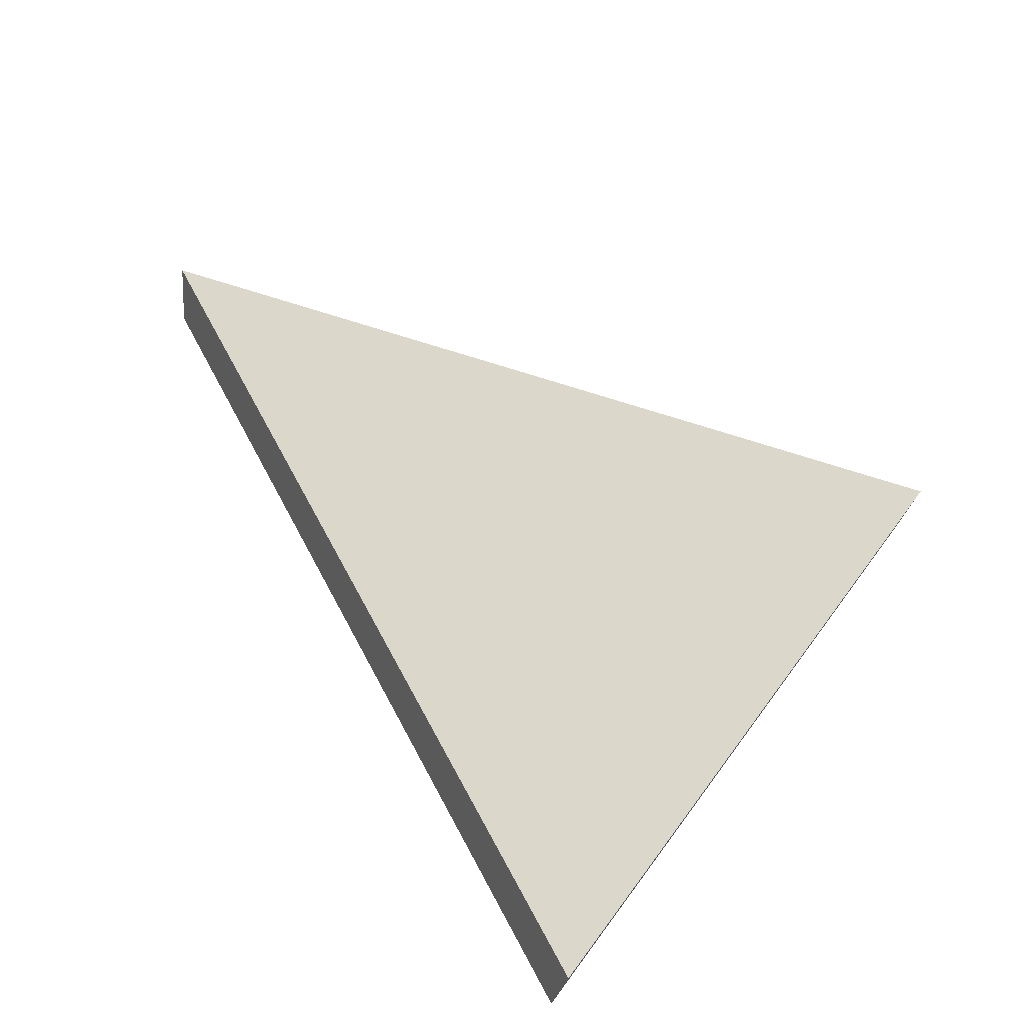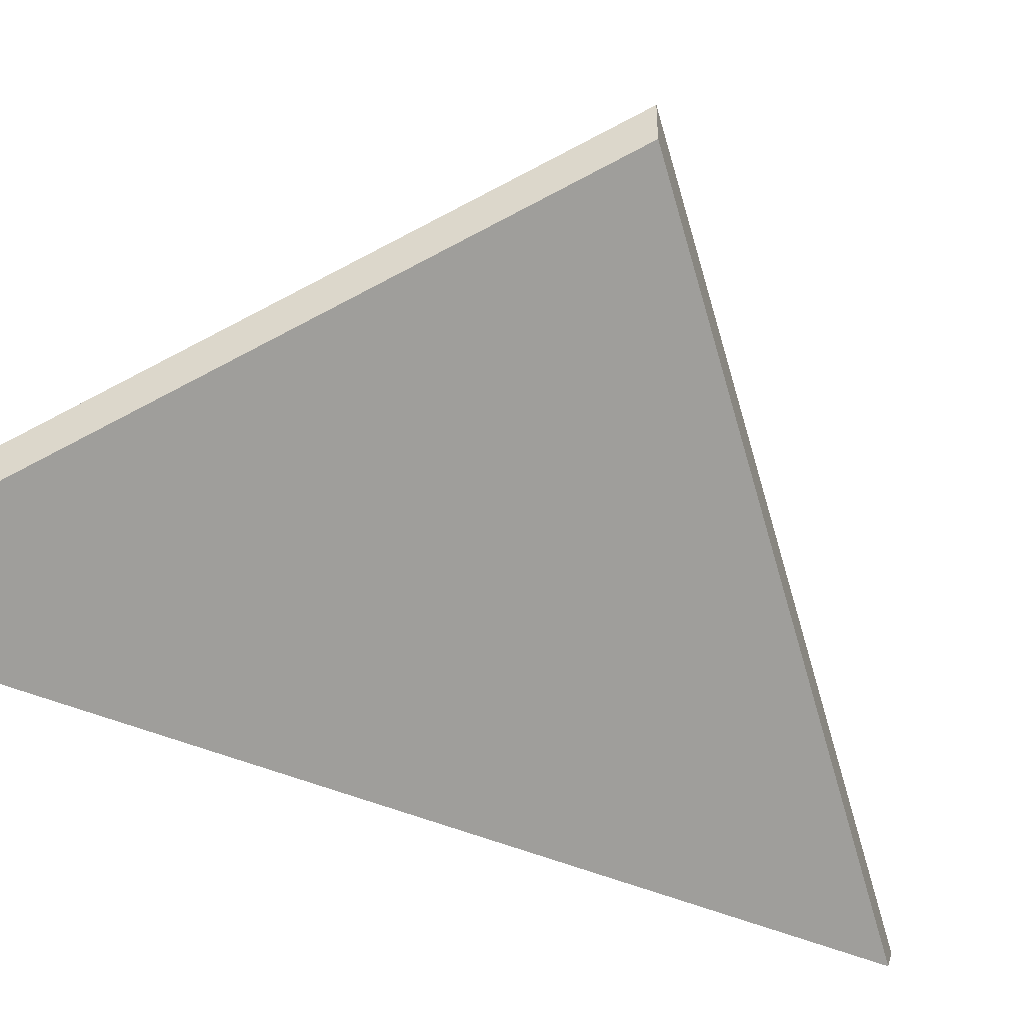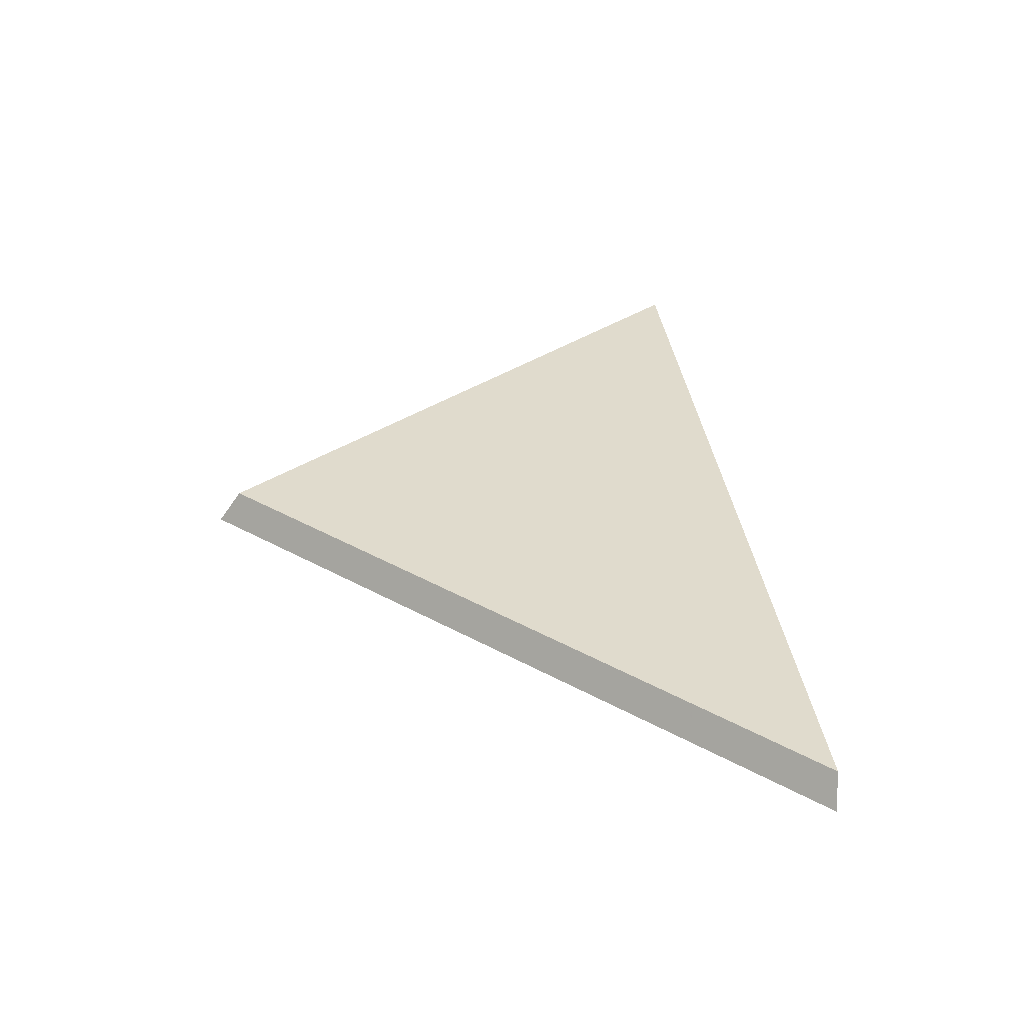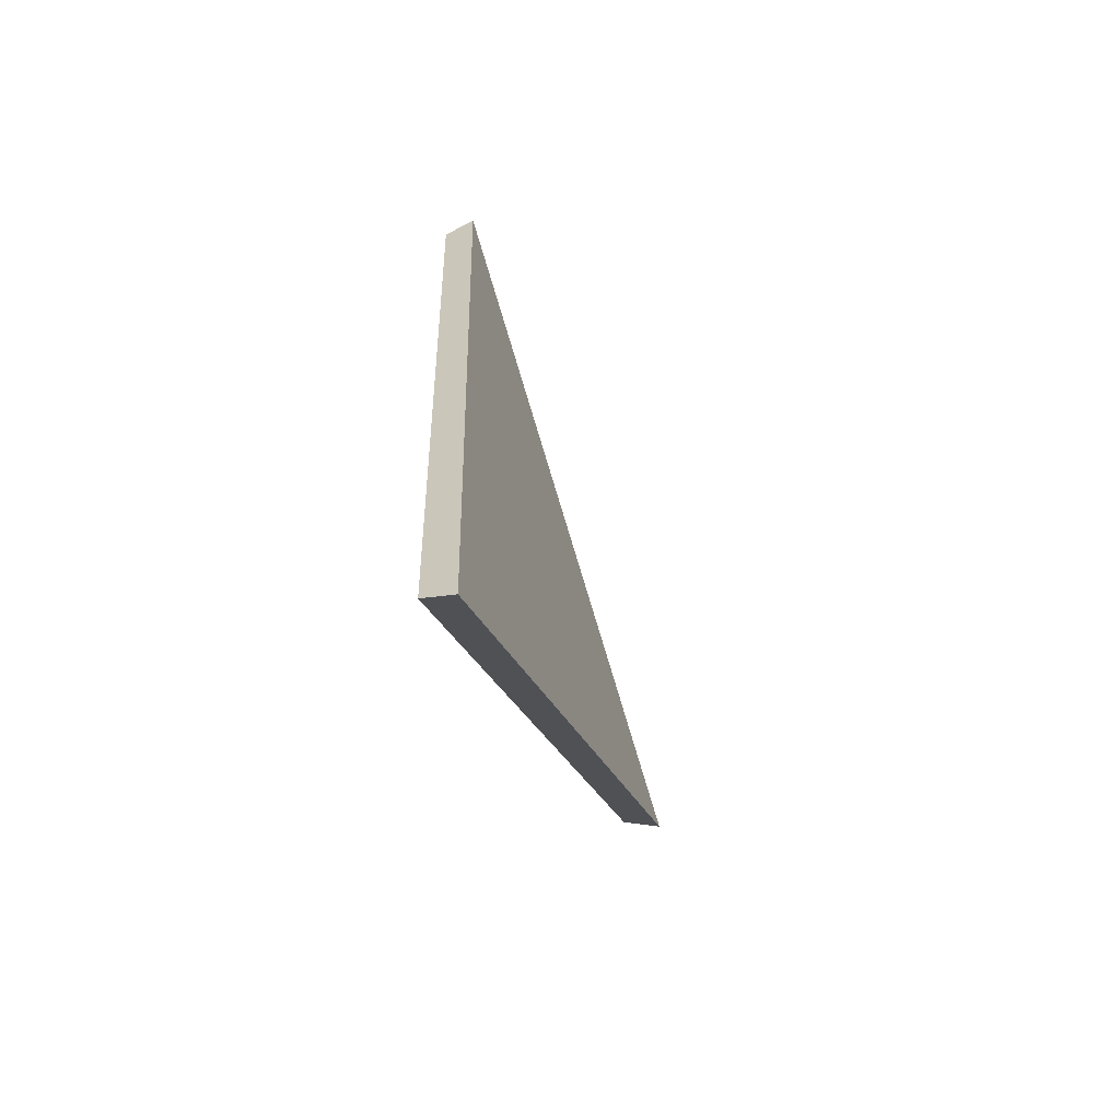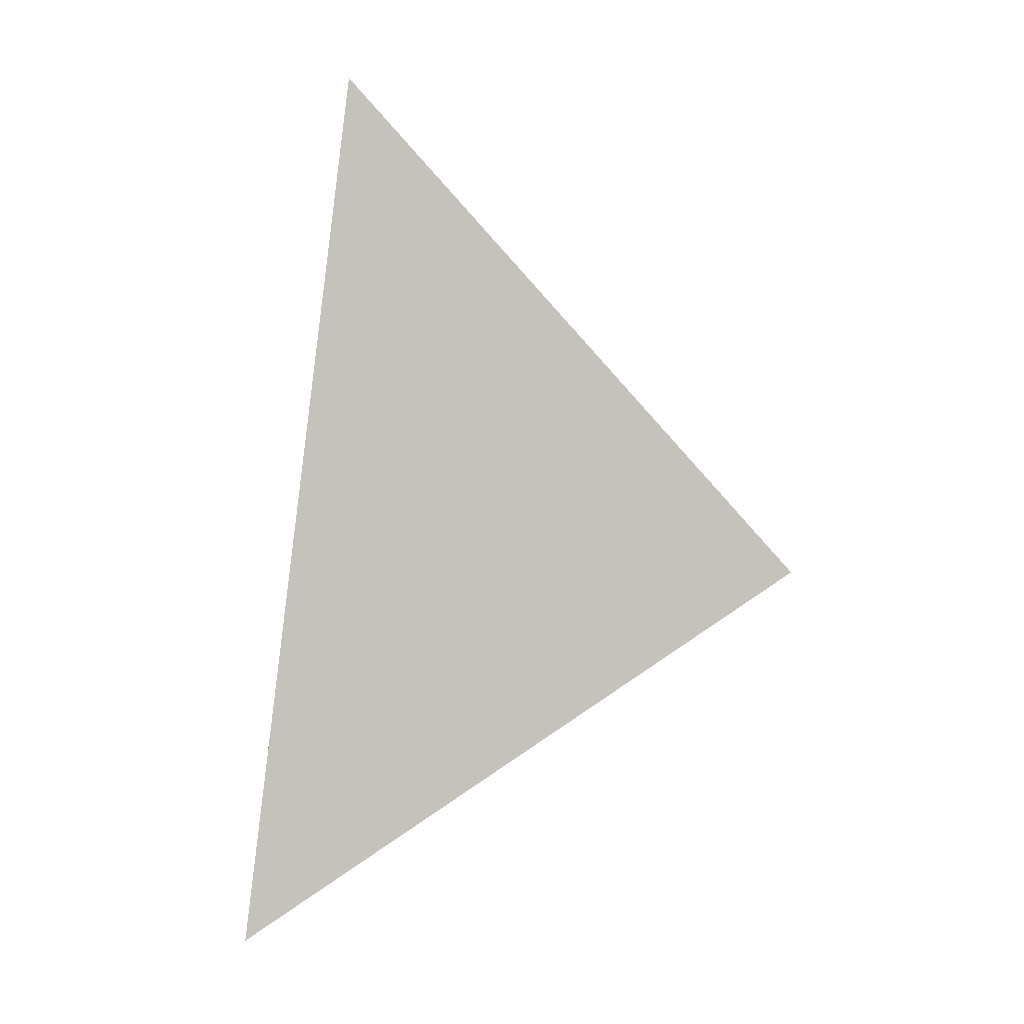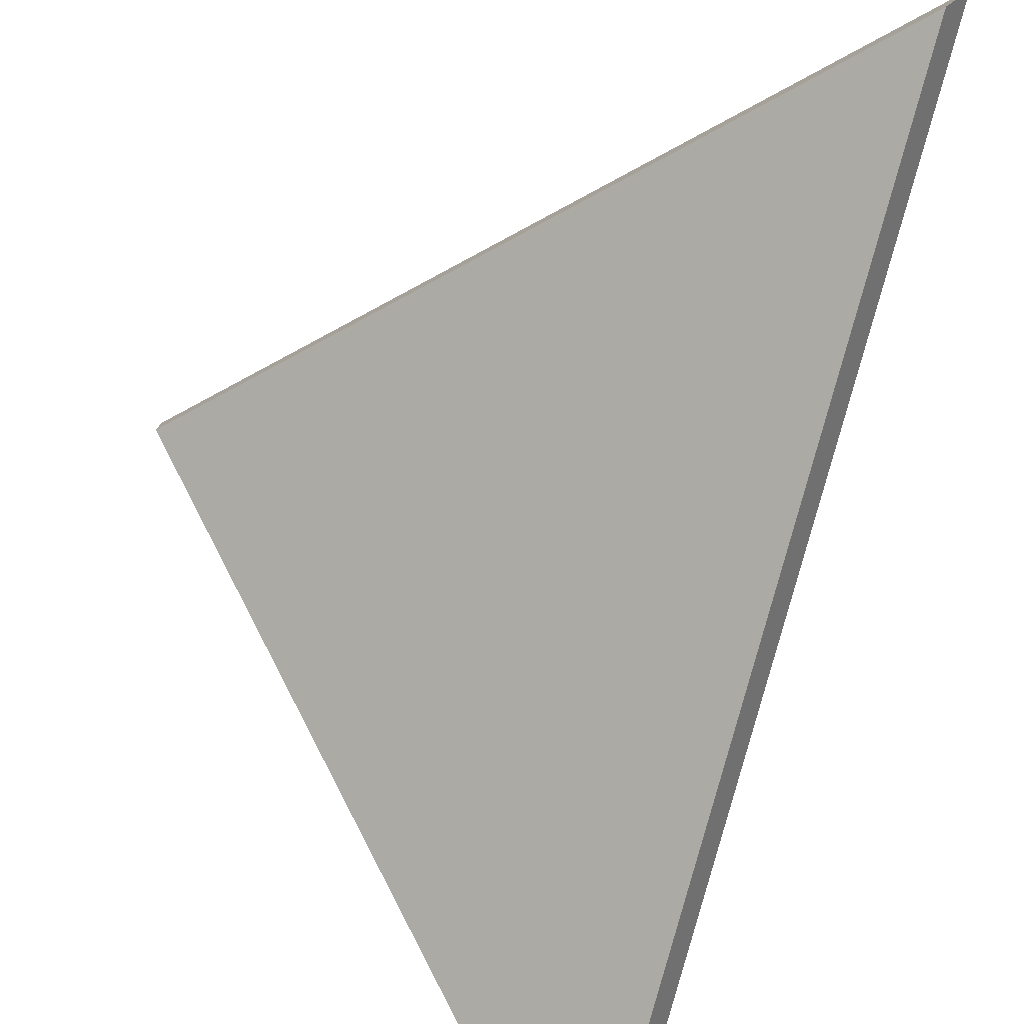
<metadata>
{"format":"obj","ext":"obj","renderer":"f3d","projection":"perspective","resolution":1024,"background":"white","views":[{"elev":19.3,"azim":11.7,"up":"+Y"},{"elev":-43.7,"azim":-125.9,"up":"+Y"},{"elev":-61.6,"azim":-34.6,"up":"+Z"},{"elev":-56.0,"azim":80.4,"up":"+Z"},{"elev":6.3,"azim":147.7,"up":"+Z"},{"elev":-80.0,"azim":-23.5,"up":"+Y"}]}
</metadata>
<code>
v -6.875 0.1863 -4.164
v -6.883 0.1863 -4.112
v -6.905 0.2014 -4.142
v -6.905 0.2035 -4.142
v -6.905 0.2014 -4.142
v -6.883 0.1863 -4.112
v -6.882 0.1879 -4.111
v -6.882 0.1879 -4.111
v -6.883 0.1863 -4.112
v -6.875 0.1863 -4.164
v -6.874 0.1879 -4.165
v -6.874 0.1879 -4.165
v -6.875 0.1863 -4.164
v -6.905 0.2014 -4.142
v -6.905 0.2035 -4.142
v -6.905 0.2035 -4.142
v -6.882 0.1879 -4.111
v -6.874 0.1879 -4.165
f 1 2 3
f 4 5 6
f 4 6 7
f 8 9 10
f 8 10 11
f 12 13 14
f 12 14 15
f 16 17 18

</code>
